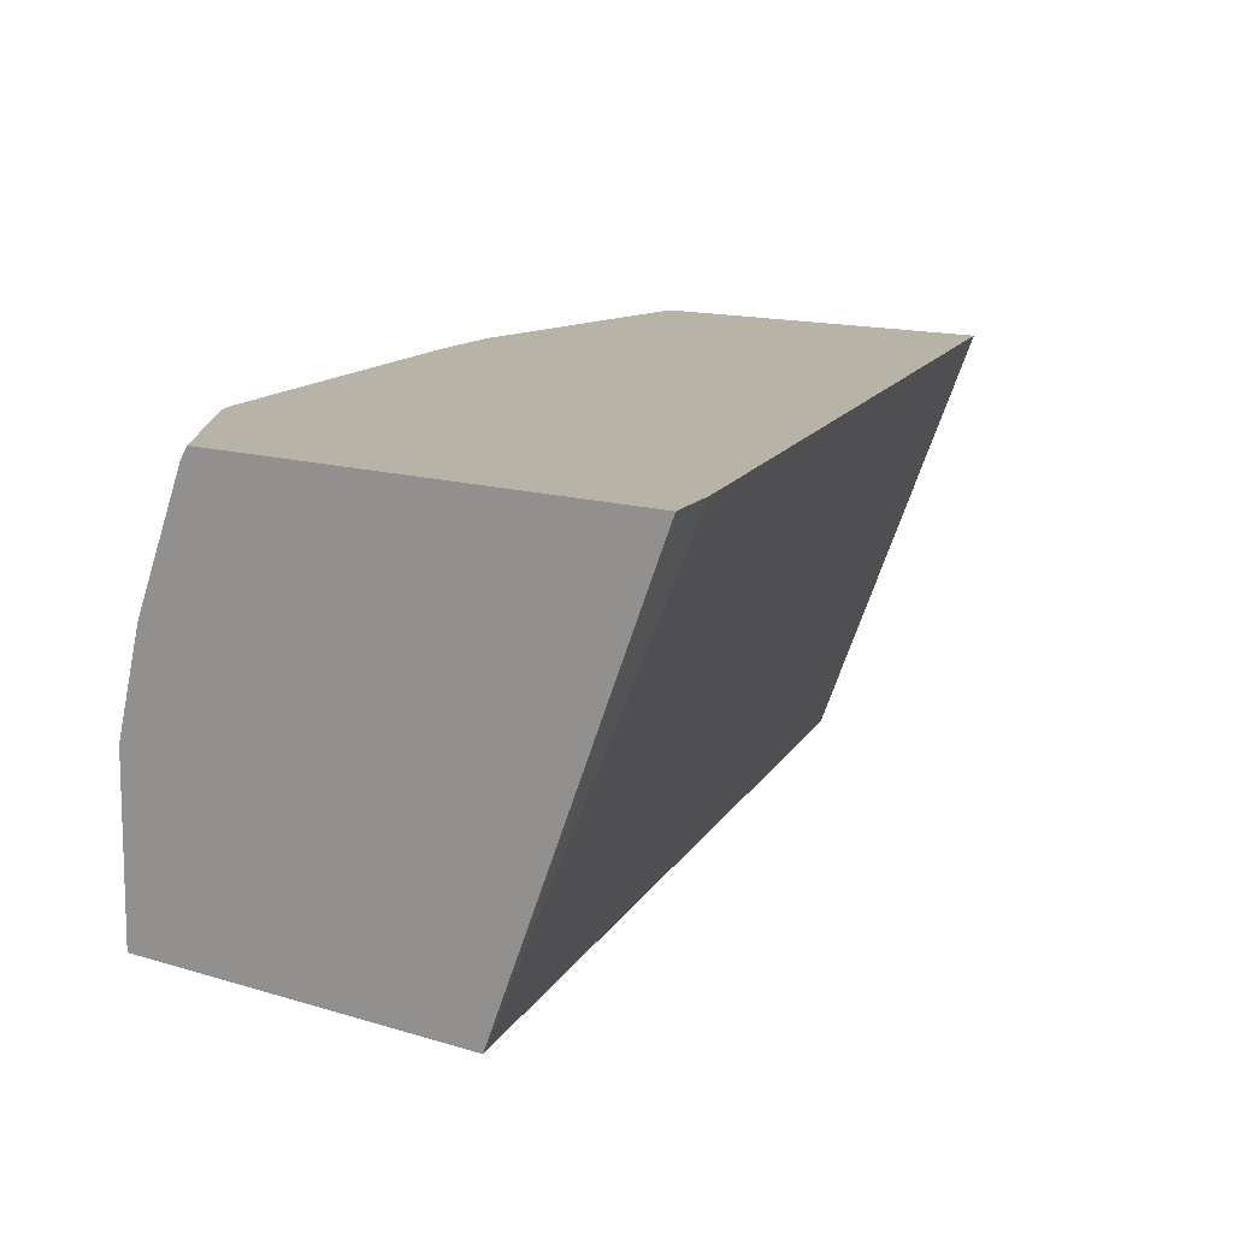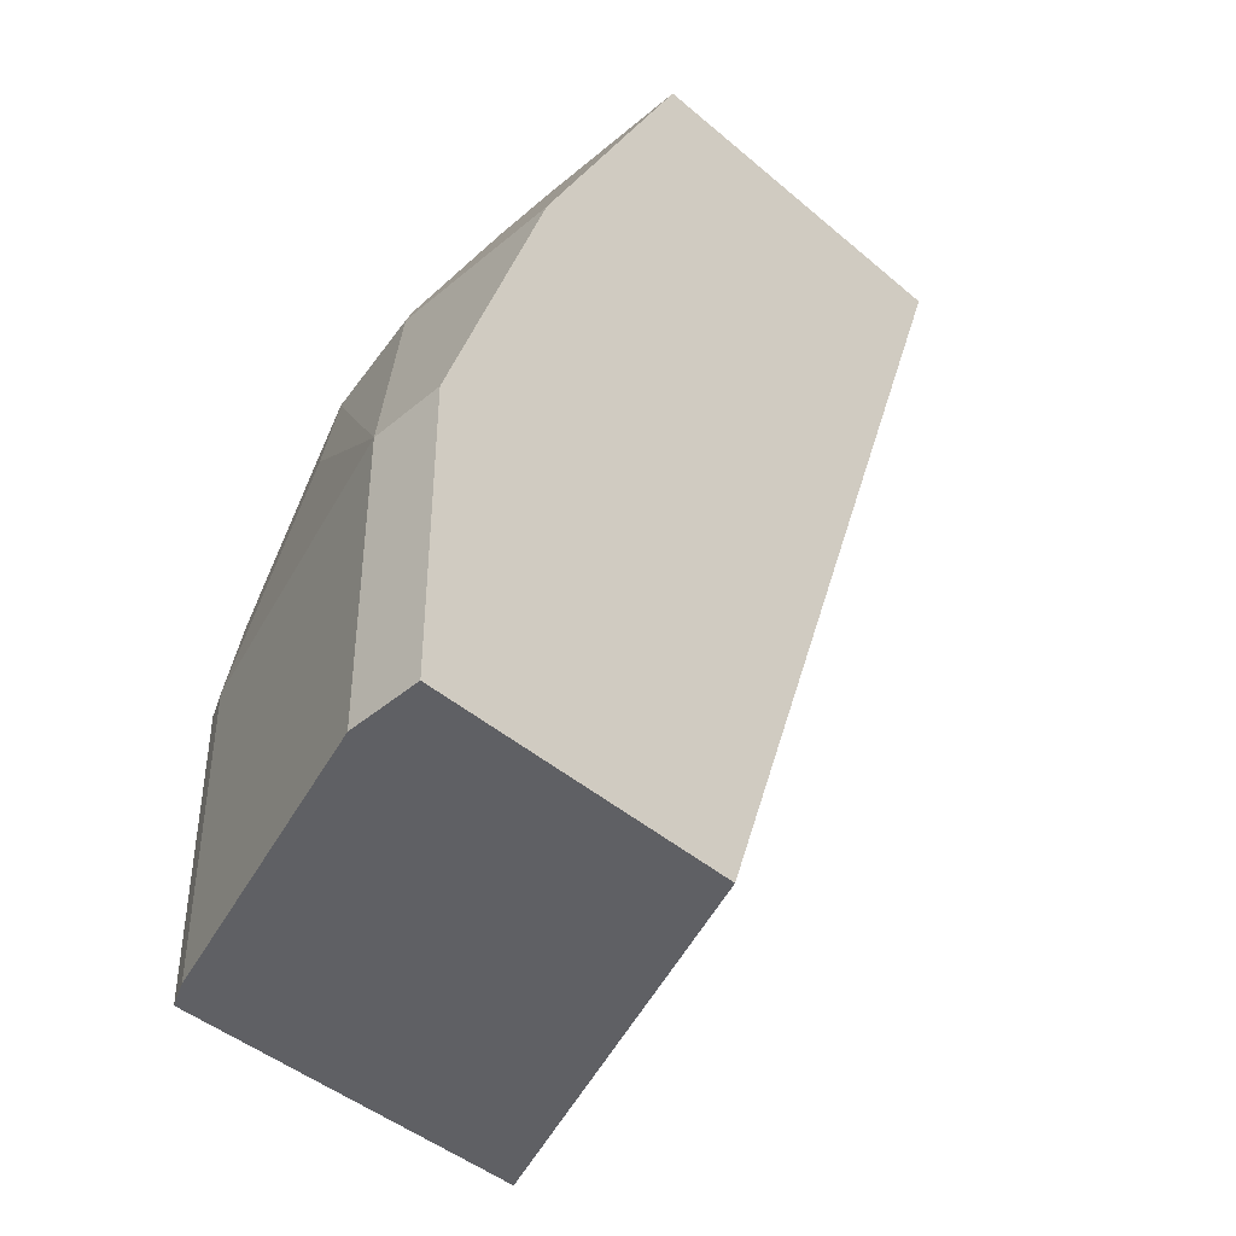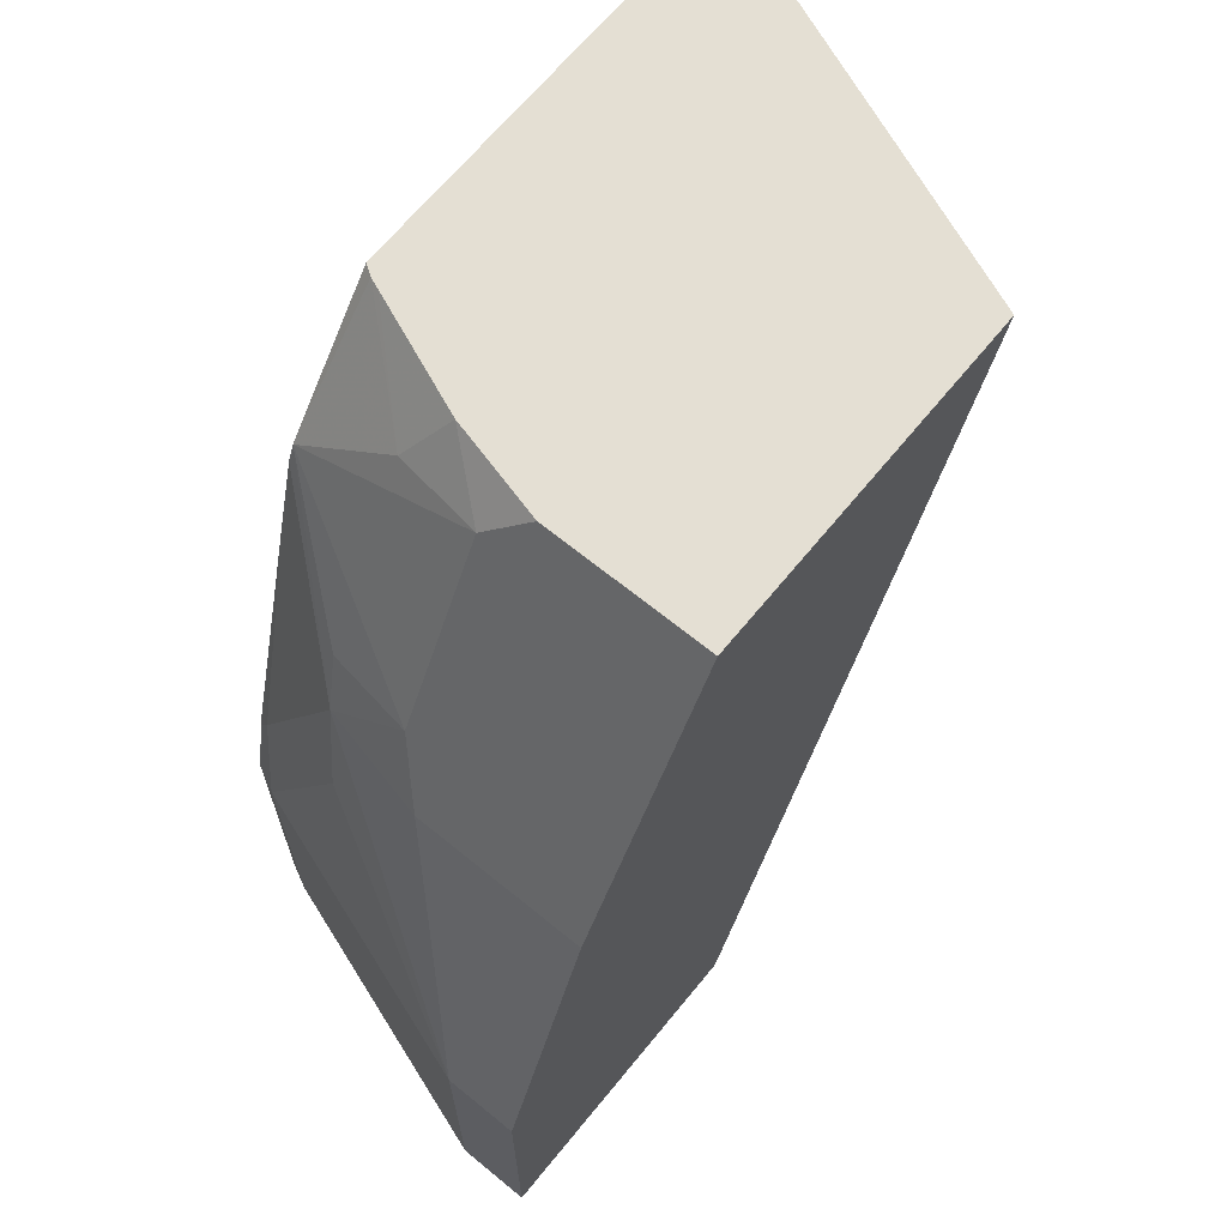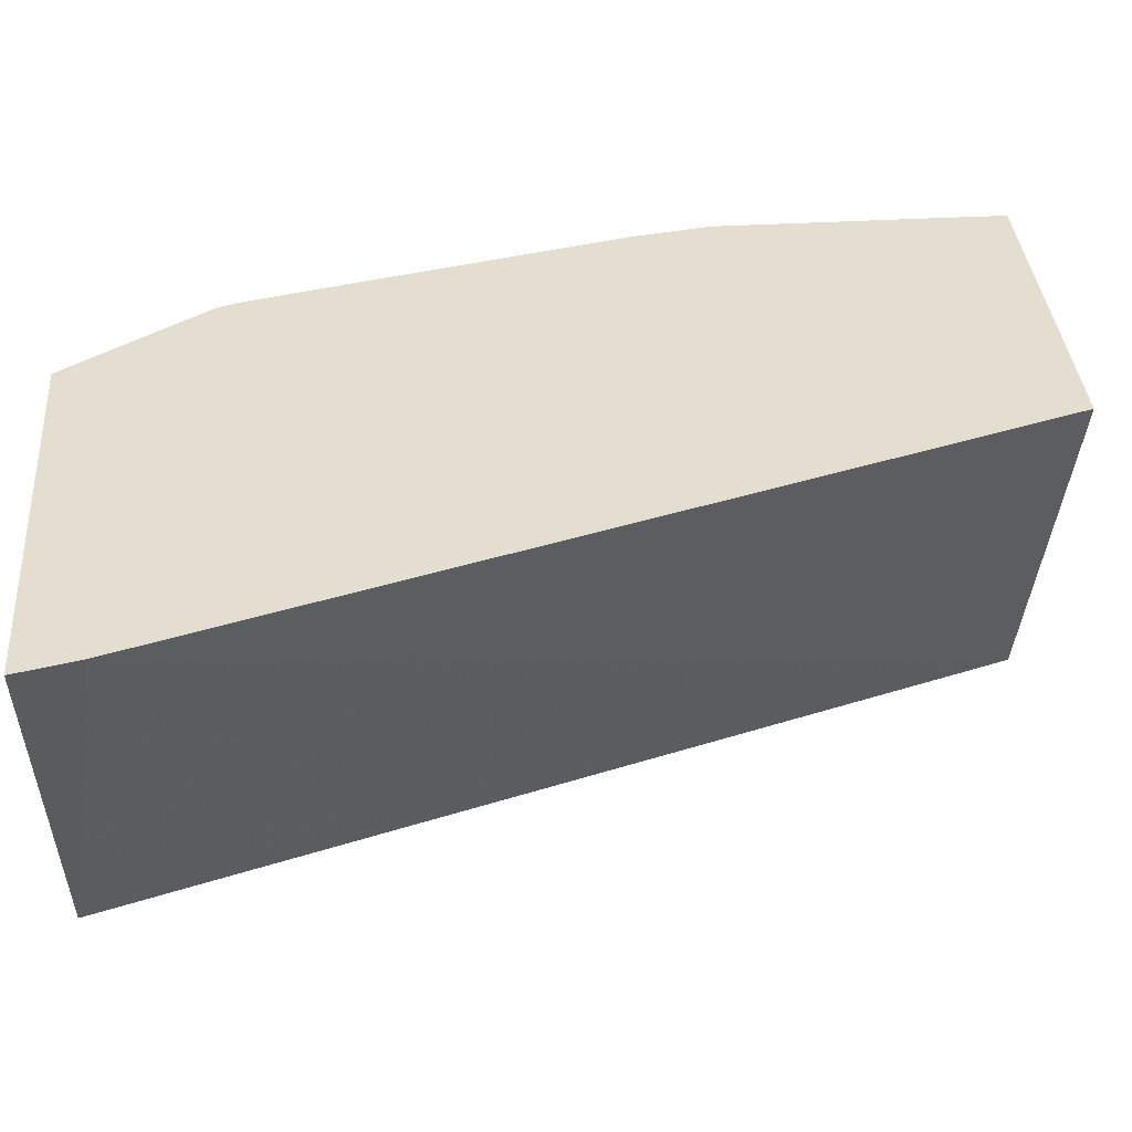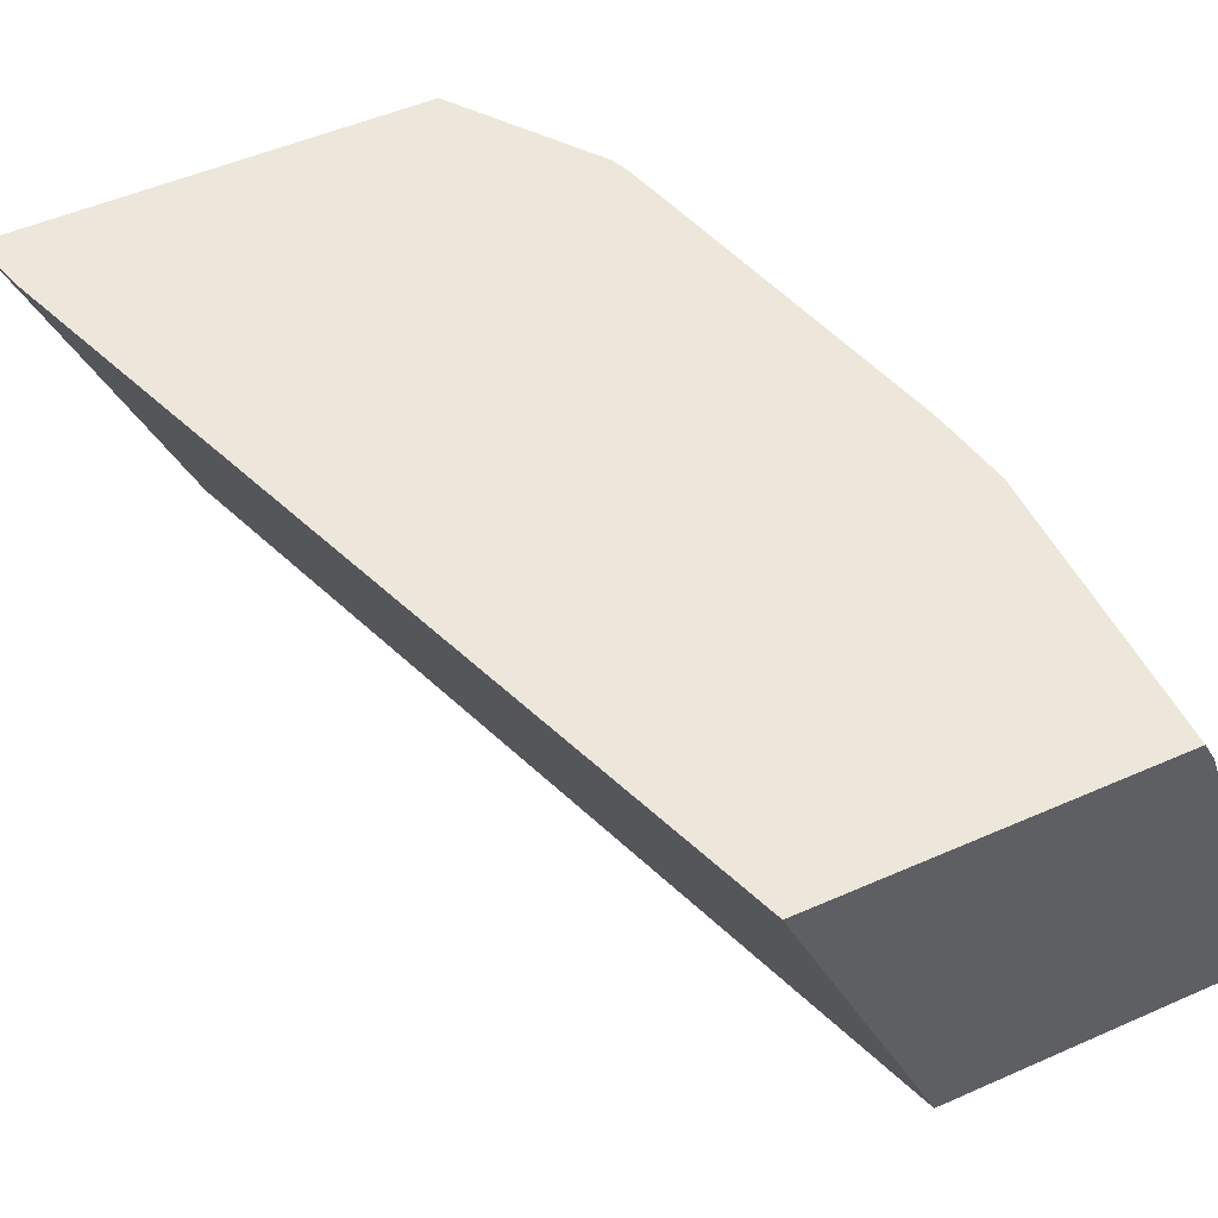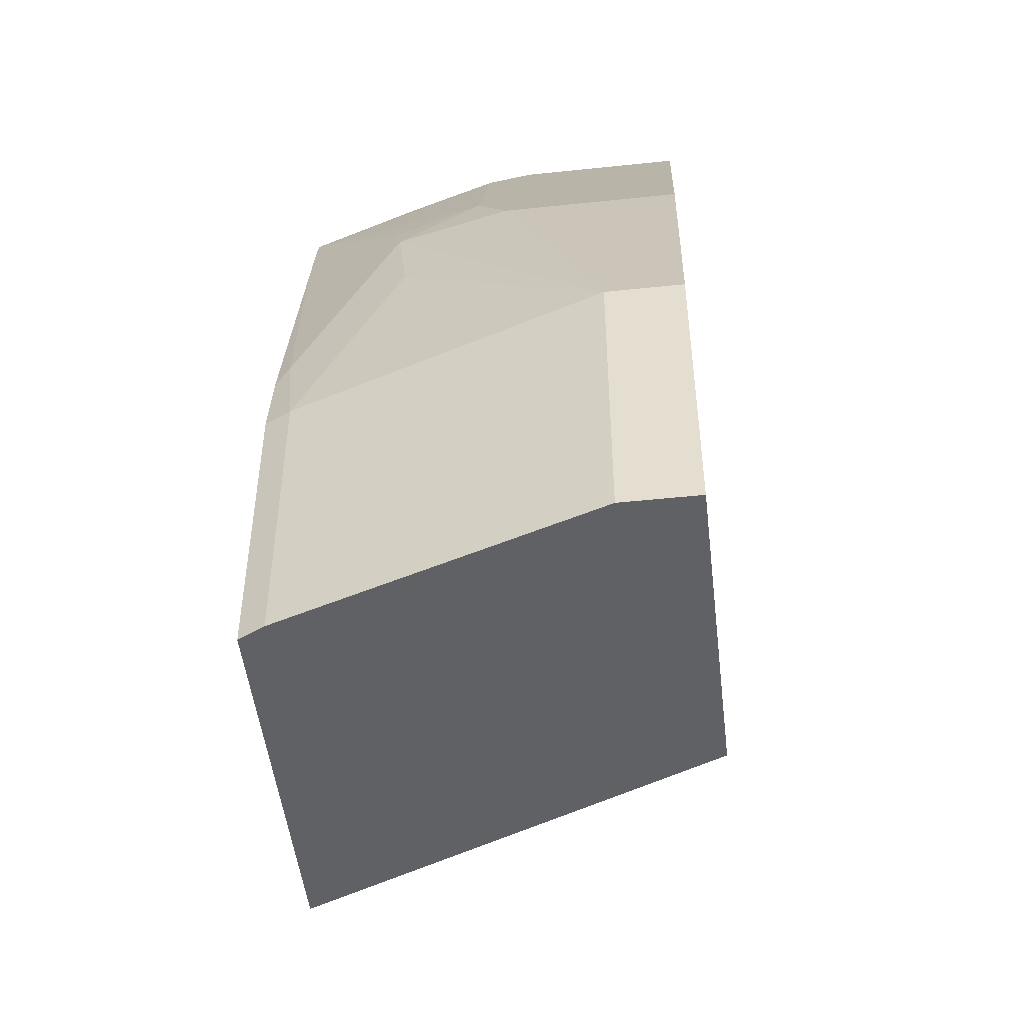
<metadata>
{"format":"obj","ext":"obj","renderer":"f3d","projection":"perspective","resolution":1024,"background":"white","views":[{"elev":12.6,"azim":36.9,"up":"+Y"},{"elev":-43.6,"azim":-45.2,"up":"+Z"},{"elev":66.7,"azim":-50.7,"up":"+Z"},{"elev":35.7,"azim":85.6,"up":"+Y"},{"elev":51.2,"azim":154.4,"up":"+Y"},{"elev":-49.3,"azim":-83.3,"up":"+Z"}]}
</metadata>
<code>
v -0.6623 0.1086 0.09936
v -0.6623 0.1325 0.09936
v -0.6623 0.1086 0.004063
v -0.6292 0.1086 0.1987
v -0.6292 0.1987 0.1655
v -0.6292 0.2318 0.09936
v -0.6623 0.1325 0.004063
v -0.6292 0.1656 0.1987
v -0.6209 0.2028 0.1987
v -0.5629 0.1086 0.004063
v -0.6172 0.1086 0.2225
v -0.6209 0.2359 0.1325
v -0.6202 0.2403 0.1245
v -0.6249 0.2403 0.09936
v -0.6292 0.2318 0.004063
v -0.6071 0.1545 0.2428
v -0.596 0.1656 0.2649
v -0.6181 0.1766 0.2207
v -0.6126 0.207 0.2152
v -0.5852 0.2403 0.2546
v -0.5876 0.2403 0.2487
v -0.5941 0.2403 0.2242
v -0.509 0.2403 0.004063
v -0.4138 0.2403 0.2813
v -0.4622 0.1086 0.3008
v -0.5868 0.1086 0.2835
v -0.5781 0.1628 0.3008
v -0.6191 0.2403 0.129
v -0.6249 0.2403 0.004063
v -0.585 0.1766 0.287
v -0.5795 0.207 0.2815
v -0.5533 0.2366 0.3008
v -0.5509 0.2403 0.3008
v -0.4088 0.2403 0.3008
v -0.5781 0.1086 0.3008
v -0.5698 0.1952 0.3008
v -0.5547 0.2332 0.3008
f 13 20 33
f 13 24 23
f 13 34 24
f 13 33 34
f 13 29 14
f 13 23 29
f 13 21 20
f 12 28 13
f 13 28 22
f 12 22 28
f 11 27 16
f 11 26 27
f 16 27 17
f 10 24 25
f 13 22 21
f 17 27 30
f 25 27 35
f 18 30 20
f 10 23 24
f 31 36 37
f 30 36 31
f 27 36 30
f 26 35 27
f 25 36 27
f 25 37 36
f 25 32 37
f 25 33 32
f 25 34 33
f 31 37 32
f 24 34 25
f 20 32 33
f 20 31 32
f 20 30 31
f 18 20 19
f 9 22 12
f 2 5 6
f 9 20 21
f 2 9 5
f 2 8 9
f 2 15 7
f 2 6 15
f 1 8 2
f 1 4 8
f 3 7 15
f 1 11 4
f 1 25 35
f 1 10 25
f 1 3 10
f 1 7 3
f 1 2 7
f 9 21 22
f 1 26 11
f 3 15 29
f 1 35 26
f 3 23 10
f 9 19 20
f 3 29 23
f 9 18 19
f 8 18 9
f 8 17 30
f 8 16 17
f 8 11 16
f 8 30 18
f 6 14 29
f 6 13 14
f 6 12 13
f 5 12 6
f 5 9 12
f 4 11 8
f 6 29 15

</code>
